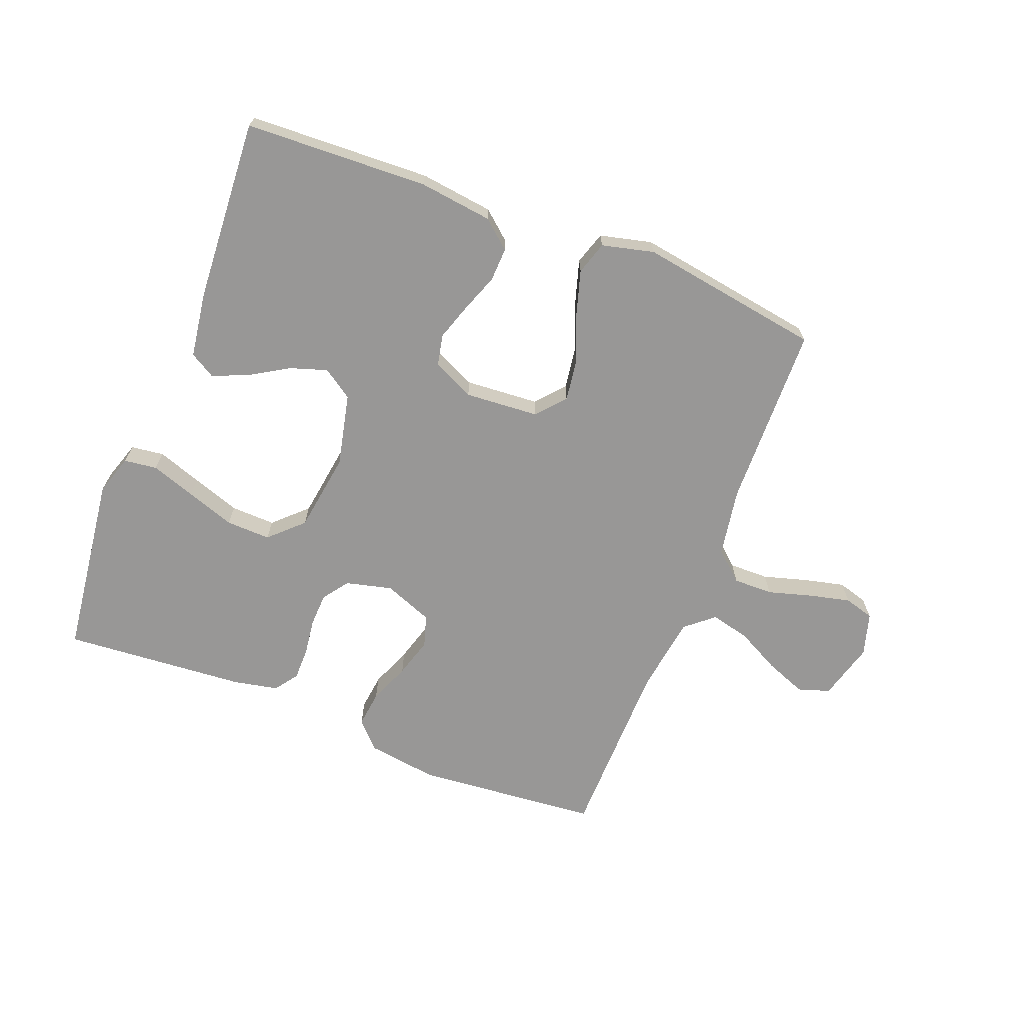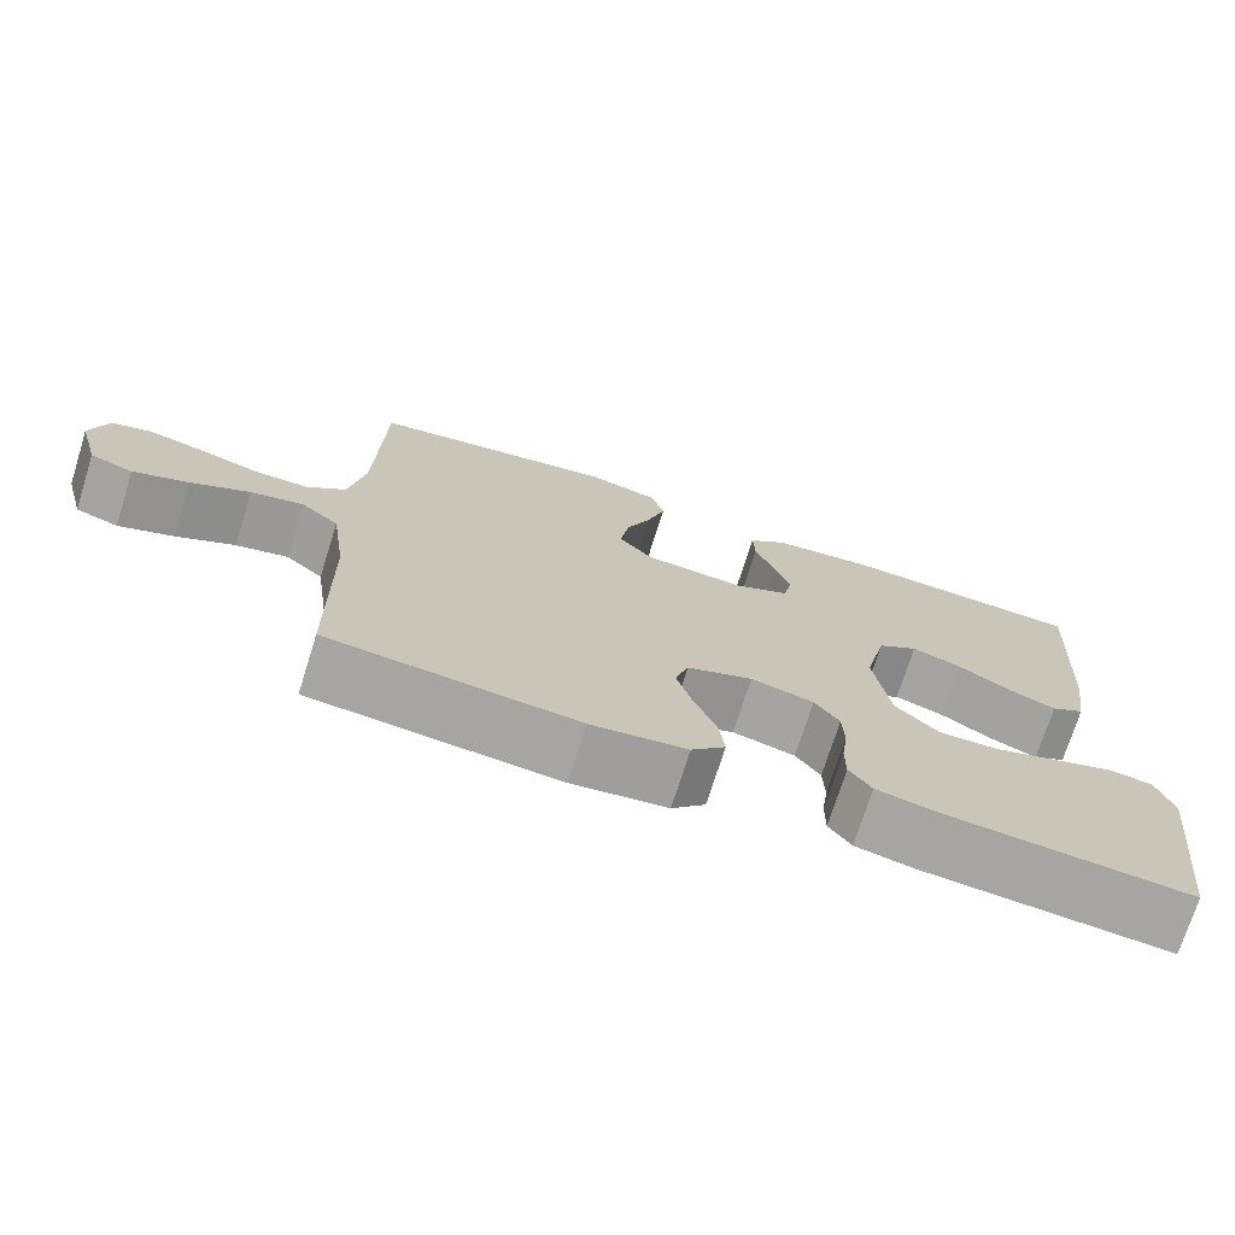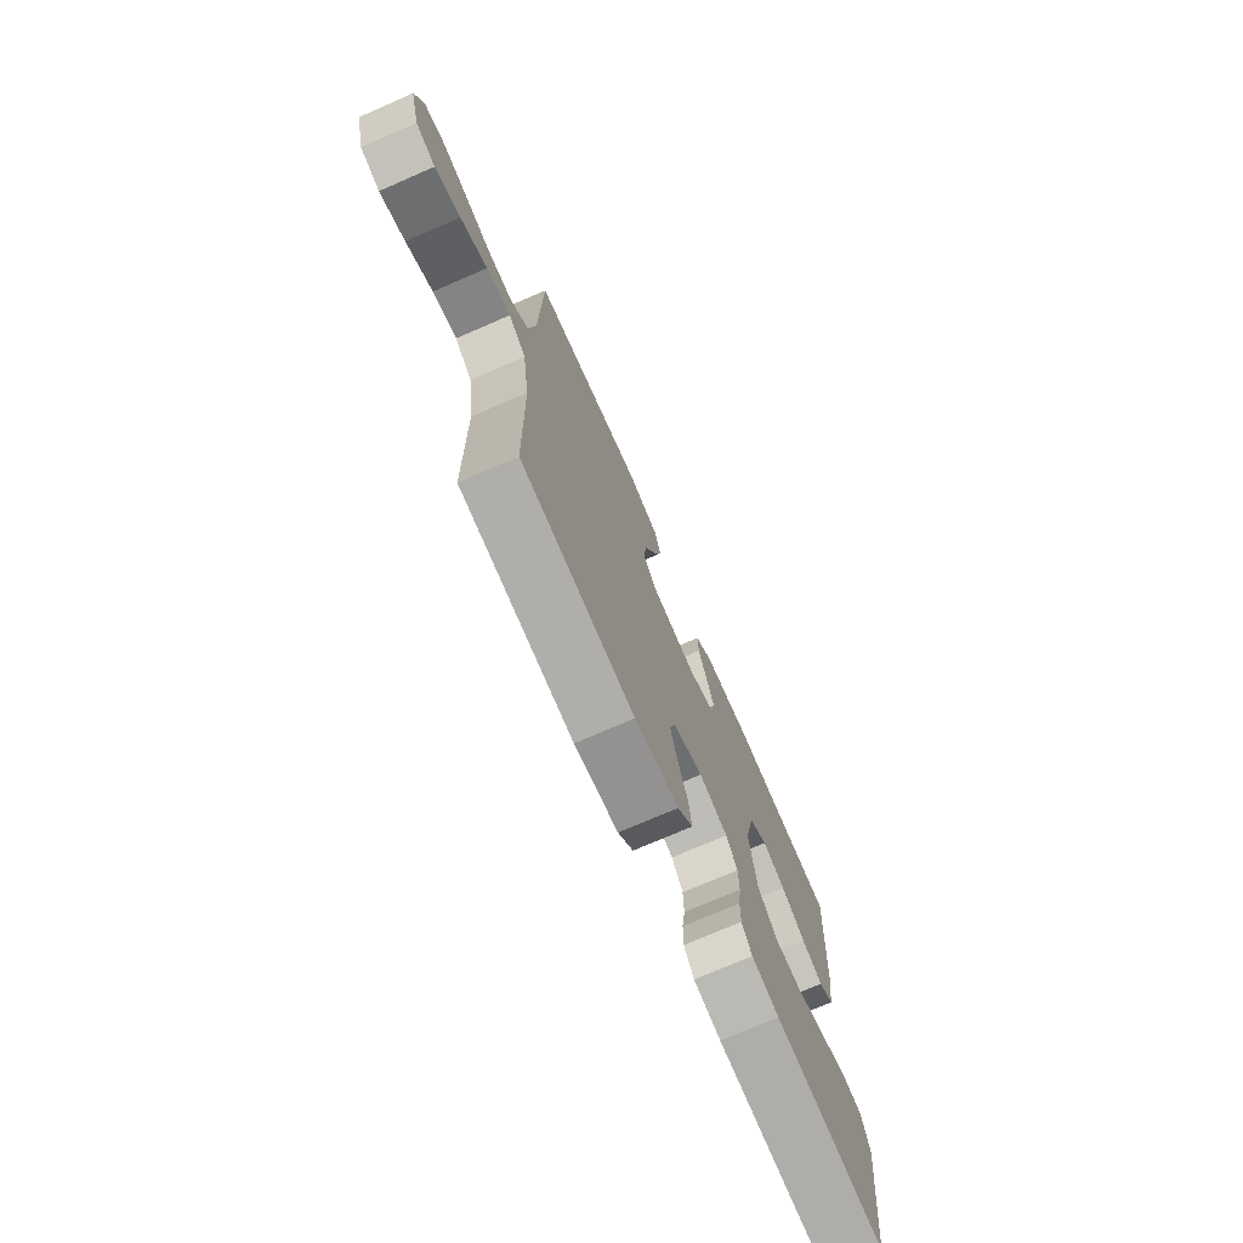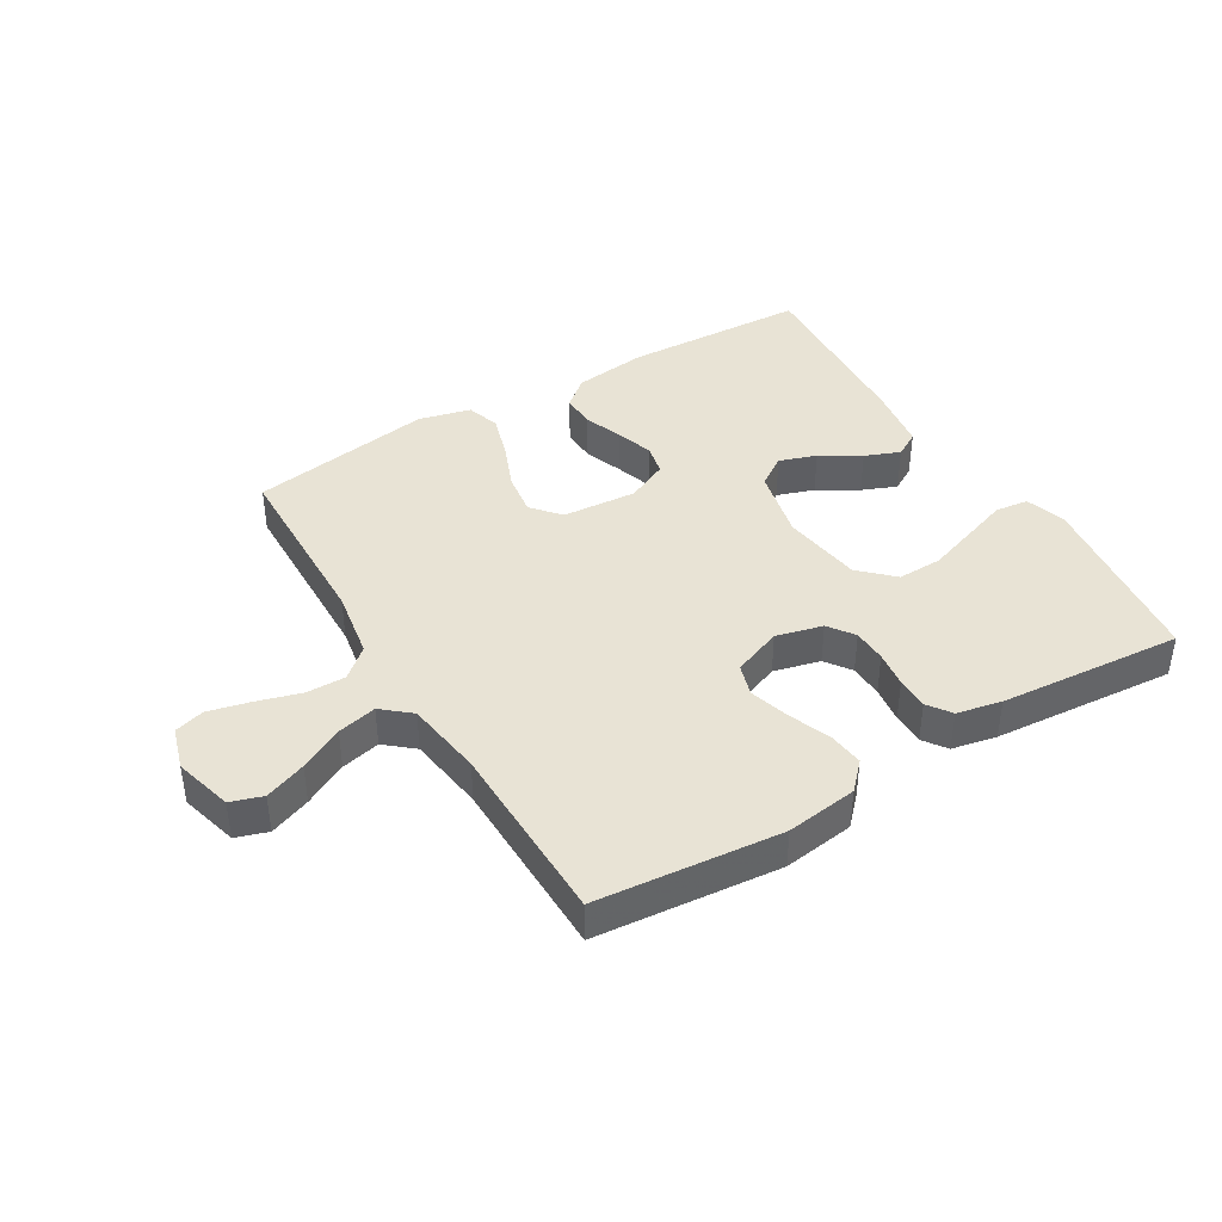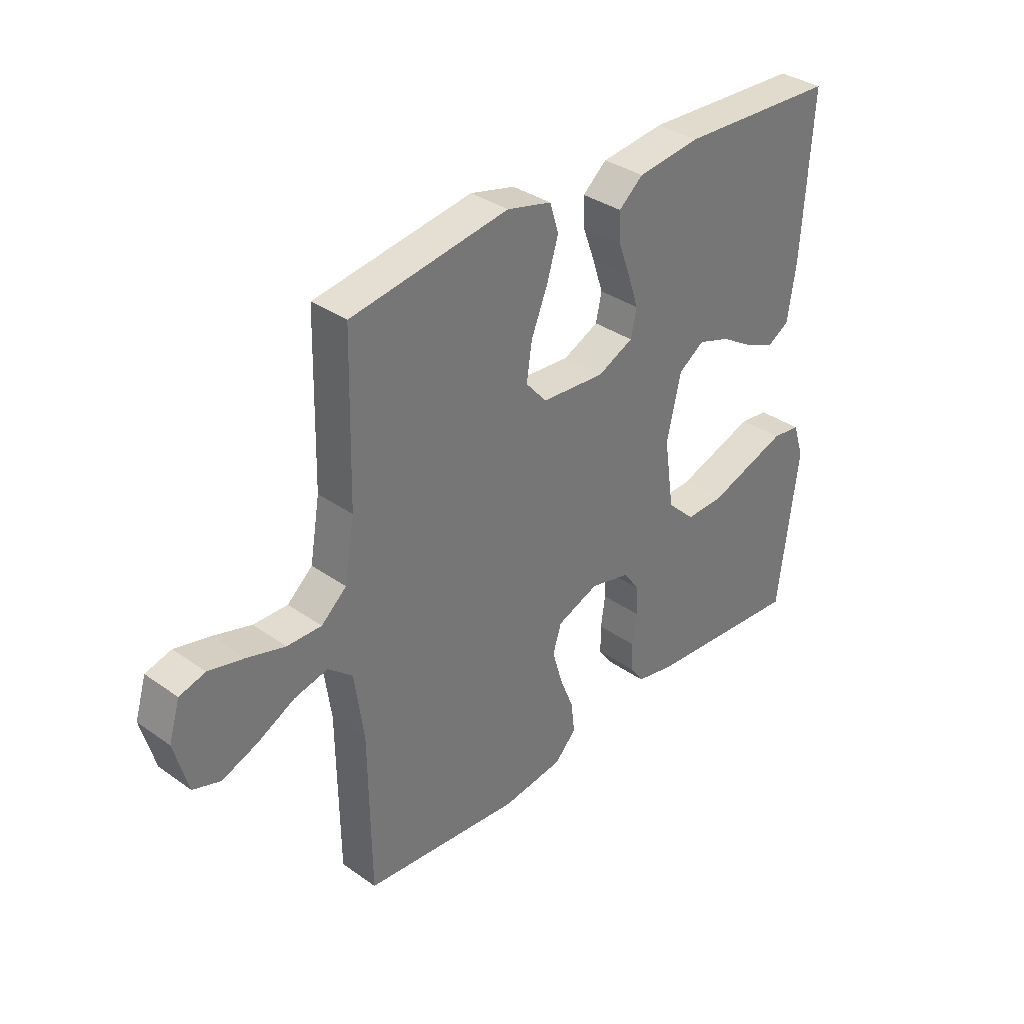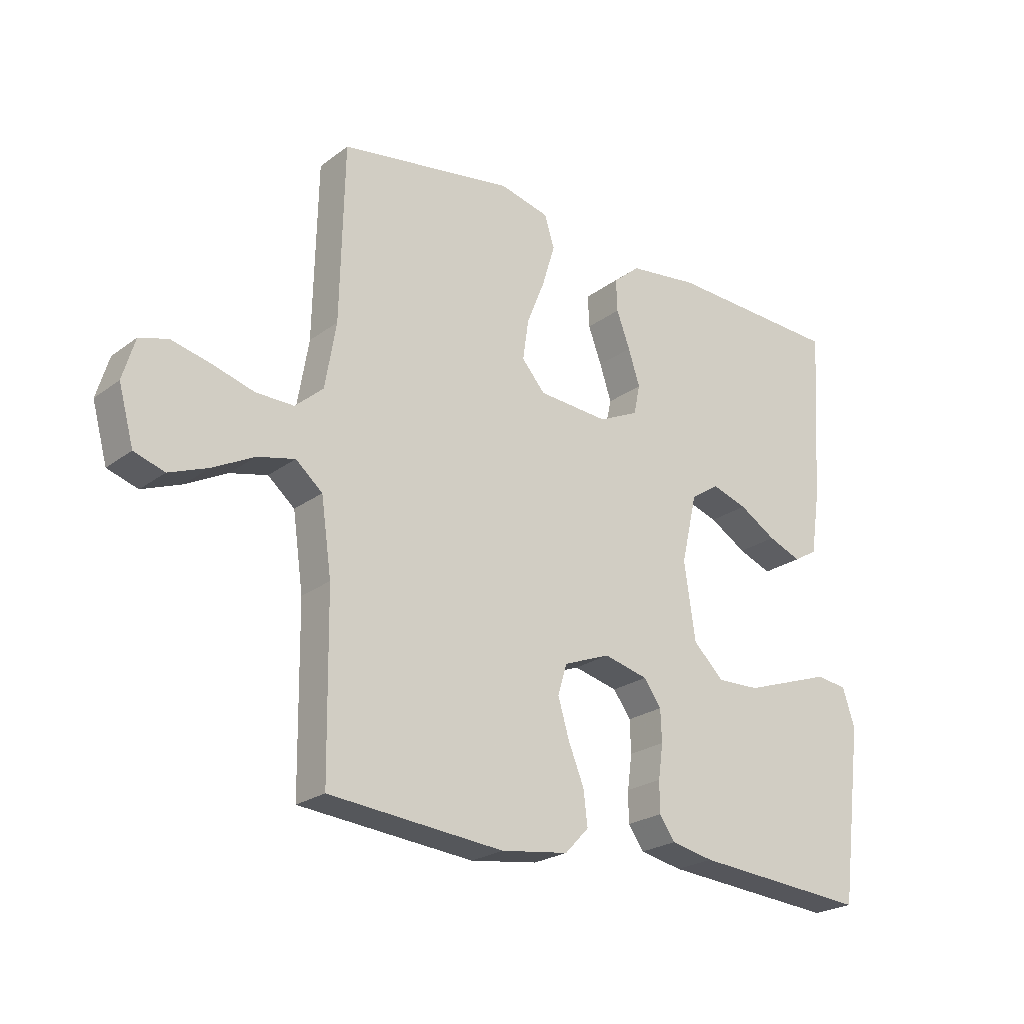
<metadata>
{"format":"obj","ext":"obj","renderer":"f3d","projection":"perspective","resolution":1024,"background":"white","views":[{"elev":-68.3,"azim":-21.4,"up":"+Y"},{"elev":-73.0,"azim":162.5,"up":"+Z"},{"elev":-73.3,"azim":113.5,"up":"+Z"},{"elev":41.1,"azim":149.1,"up":"+Y"},{"elev":34.7,"azim":133.4,"up":"+Z"},{"elev":-23.3,"azim":141.1,"up":"+Z"}]}
</metadata>
<code>
v -0.5 0.07 -0.5
v -0.538 0.07 -0.2
v -0.517 0.07 -0.135
v -0.463 0.07 -0.128
v -0.39 0.07 -0.153
v -0.311 0.07 -0.18
v -0.238 0.07 -0.182
v -0.185 0.07 -0.131
v -0.166 0.07 0
v -0.193 0.07 0.118
v -0.242 0.07 0.151
v -0.303 0.07 0.131
v -0.367 0.07 0.092
v -0.424 0.07 0.069
v -0.465 0.07 0.093
v -0.481 0.07 0.2
v -0.5 0.07 0.5
v -0.2 0.07 0.513
v -0.08 0.07 0.498
v -0.034 0.07 0.459
v -0.036 0.07 0.404
v -0.059 0.07 0.342
v -0.079 0.07 0.281
v -0.068 0.07 0.23
v 0 0.07 0.198
v 0.121 0.07 0.207
v 0.161 0.07 0.253
v 0.151 0.07 0.322
v 0.12 0.07 0.399
v 0.098 0.07 0.472
v 0.115 0.07 0.526
v 0.2 0.07 0.547
v 0.5 0.07 0.5
v 0.507 0.07 0.2
v 0.526 0.07 0.088
v 0.574 0.07 0.046
v 0.639 0.07 0.047
v 0.711 0.07 0.068
v 0.778 0.07 0.084
v 0.827 0.07 0.07
v 0.848 0.07 0
v 0.822 0.07 -0.095
v 0.77 0.07 -0.112
v 0.703 0.07 -0.086
v 0.632 0.07 -0.049
v 0.568 0.07 -0.034
v 0.522 0.07 -0.073
v 0.504 0.07 -0.2
v 0.5 0.07 -0.5
v 0.2 0.07 -0.528
v 0.084 0.07 -0.512
v 0.043 0.07 -0.469
v 0.05 0.07 -0.41
v 0.077 0.07 -0.343
v 0.096 0.07 -0.278
v 0.08 0.07 -0.226
v 0 0.07 -0.195
v -0.076 0.07 -0.214
v -0.106 0.07 -0.256
v -0.108 0.07 -0.311
v -0.1 0.07 -0.37
v -0.1 0.07 -0.423
v -0.127 0.07 -0.461
v -0.2 0.07 -0.476
v -0.5 0 -0.5
v -0.538 0 -0.2
v -0.517 0 -0.135
v -0.463 0 -0.128
v -0.39 0 -0.153
v -0.311 0 -0.18
v -0.238 0 -0.182
v -0.185 0 -0.131
v -0.166 0 0
v -0.193 0 0.118
v -0.242 0 0.151
v -0.303 0 0.131
v -0.367 0 0.092
v -0.424 0 0.069
v -0.465 0 0.093
v -0.481 0 0.2
v -0.5 0 0.5
v -0.2 0 0.513
v -0.08 0 0.498
v -0.034 0 0.459
v -0.036 0 0.404
v -0.059 0 0.342
v -0.079 0 0.281
v -0.068 0 0.23
v 0 0 0.198
v 0.121 0 0.207
v 0.161 0 0.253
v 0.151 0 0.322
v 0.12 0 0.399
v 0.098 0 0.472
v 0.115 0 0.526
v 0.2 0 0.547
v 0.5 0 0.5
v 0.507 0 0.2
v 0.526 0 0.088
v 0.574 0 0.046
v 0.639 0 0.047
v 0.711 0 0.068
v 0.778 0 0.084
v 0.827 0 0.07
v 0.848 0 0
v 0.822 0 -0.095
v 0.77 0 -0.112
v 0.703 0 -0.086
v 0.632 0 -0.049
v 0.568 0 -0.034
v 0.522 0 -0.073
v 0.504 0 -0.2
v 0.5 0 -0.5
v 0.2 0 -0.528
v 0.084 0 -0.512
v 0.043 0 -0.469
v 0.05 0 -0.41
v 0.077 0 -0.343
v 0.096 0 -0.278
v 0.08 0 -0.226
v 0 0 -0.195
v -0.076 0 -0.214
v -0.106 0 -0.256
v -0.108 0 -0.311
v -0.1 0 -0.37
v -0.1 0 -0.423
v -0.127 0 -0.461
v -0.2 0 -0.476
f 60 61 62 63
f 59 60 63 64
f 51 52 53 54
f 51 54 55
f 48 49 50 51
f 47 48 51 55
f 46 47 55 56
f 42 43 44 45
f 40 41 42 45
f 40 45 46
f 37 38 39 40
f 37 40 46 56
f 31 32 33 34
f 31 34 35
f 28 29 30 31
f 28 31 35
f 27 28 35 36
f 19 20 21 22
f 19 22 23
f 18 19 23
f 17 18 23 24
f 15 16 17 24
f 12 13 14 15
f 11 12 15 24
f 2 3 4 5
f 2 5 6
f 59 64 1 2
f 58 59 2 6
f 57 58 6 7
f 36 37 56 57
f 26 27 36 57
f 25 26 57
f 10 11 24 25
f 9 10 25 57
f 8 9 57
f 7 8 57
f 127 126 125 124
f 128 127 124 123
f 118 117 116 115
f 119 118 115
f 115 114 113 112
f 119 115 112 111
f 120 119 111 110
f 109 108 107 106
f 109 106 105 104
f 110 109 104
f 104 103 102 101
f 120 110 104 101
f 98 97 96 95
f 99 98 95
f 95 94 93 92
f 99 95 92
f 100 99 92 91
f 86 85 84 83
f 87 86 83
f 87 83 82
f 88 87 82 81
f 88 81 80 79
f 79 78 77 76
f 88 79 76 75
f 69 68 67 66
f 70 69 66
f 66 65 128 123
f 70 66 123 122
f 71 70 122 121
f 121 120 101 100
f 121 100 91 90
f 121 90 89
f 89 88 75 74
f 121 89 74 73
f 121 73 72
f 121 72 71
f 1 65 66 2
f 2 66 67 3
f 3 67 68 4
f 4 68 69 5
f 5 69 70 6
f 6 70 71 7
f 7 71 72 8
f 8 72 73 9
f 9 73 74 10
f 10 74 75 11
f 11 75 76 12
f 12 76 77 13
f 13 77 78 14
f 14 78 79 15
f 15 79 80 16
f 16 80 81 17
f 17 81 82 18
f 18 82 83 19
f 19 83 84 20
f 20 84 85 21
f 21 85 86 22
f 22 86 87 23
f 23 87 88 24
f 24 88 89 25
f 25 89 90 26
f 26 90 91 27
f 27 91 92 28
f 28 92 93 29
f 29 93 94 30
f 30 94 95 31
f 31 95 96 32
f 32 96 97 33
f 33 97 98 34
f 34 98 99 35
f 35 99 100 36
f 36 100 101 37
f 37 101 102 38
f 38 102 103 39
f 39 103 104 40
f 40 104 105 41
f 41 105 106 42
f 42 106 107 43
f 43 107 108 44
f 44 108 109 45
f 45 109 110 46
f 46 110 111 47
f 47 111 112 48
f 48 112 113 49
f 49 113 114 50
f 50 114 115 51
f 51 115 116 52
f 52 116 117 53
f 53 117 118 54
f 54 118 119 55
f 55 119 120 56
f 56 120 121 57
f 57 121 122 58
f 58 122 123 59
f 59 123 124 60
f 60 124 125 61
f 61 125 126 62
f 62 126 127 63
f 63 127 128 64
f 64 128 65 1

</code>
